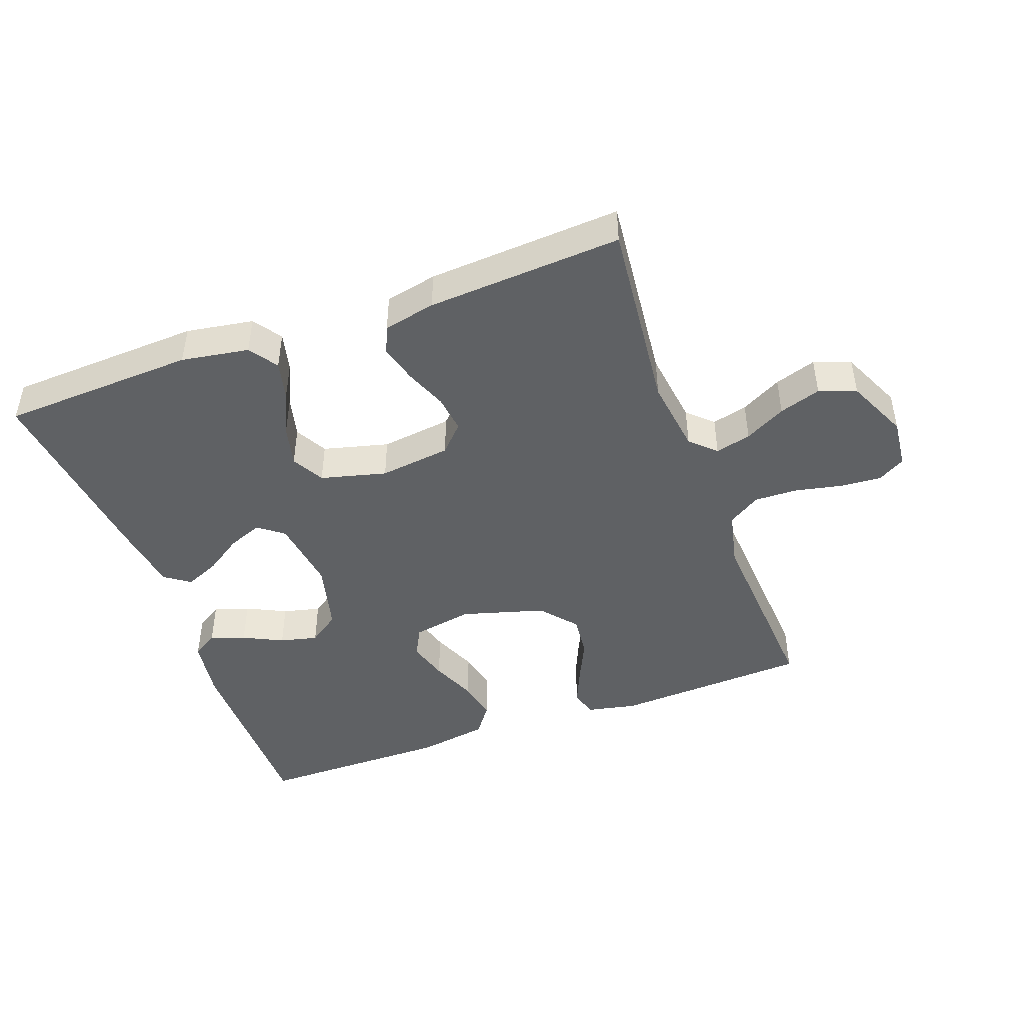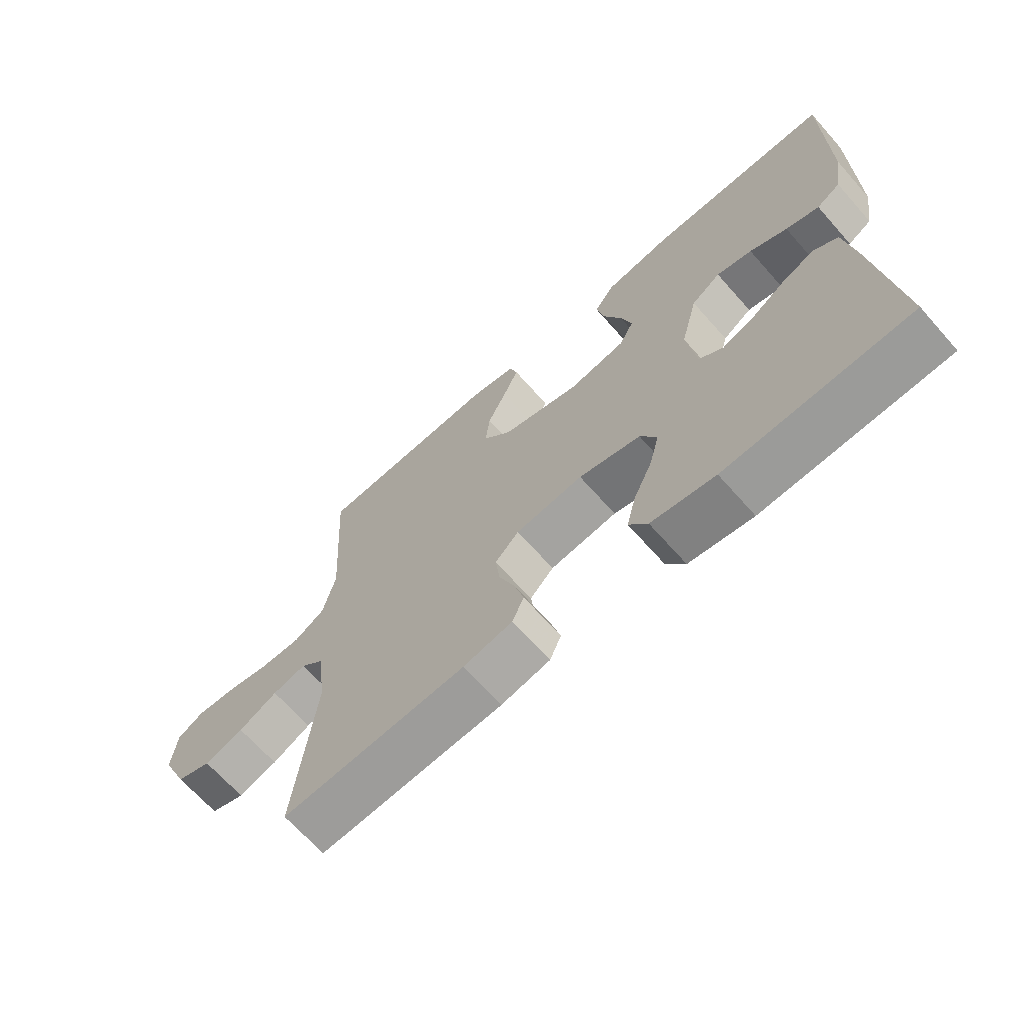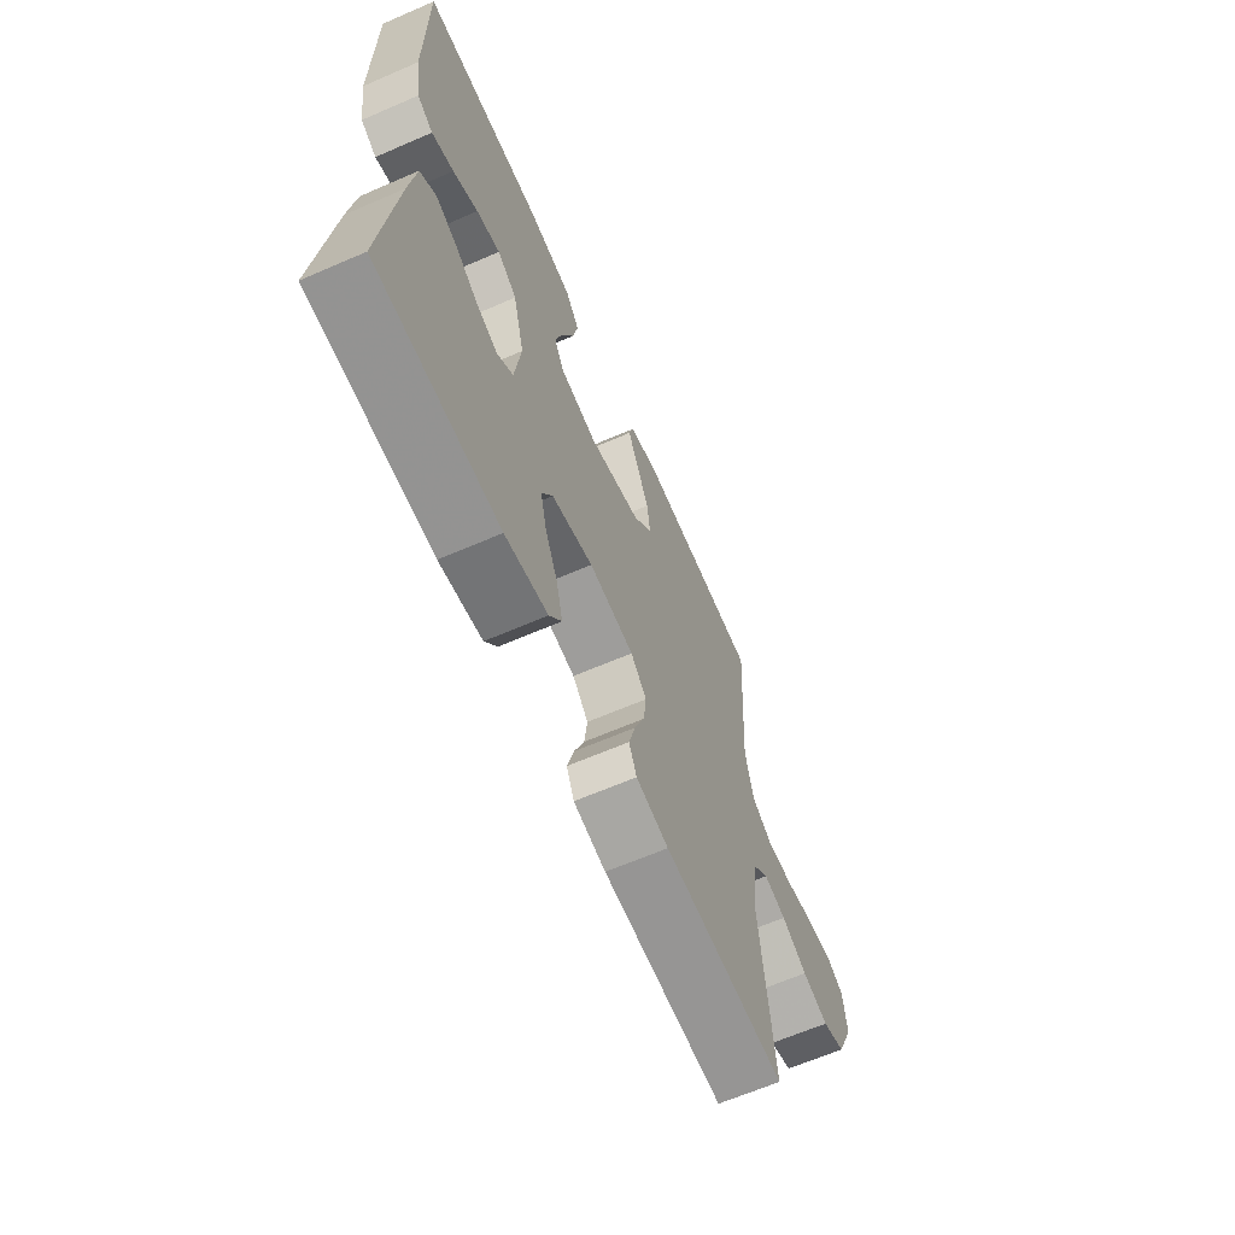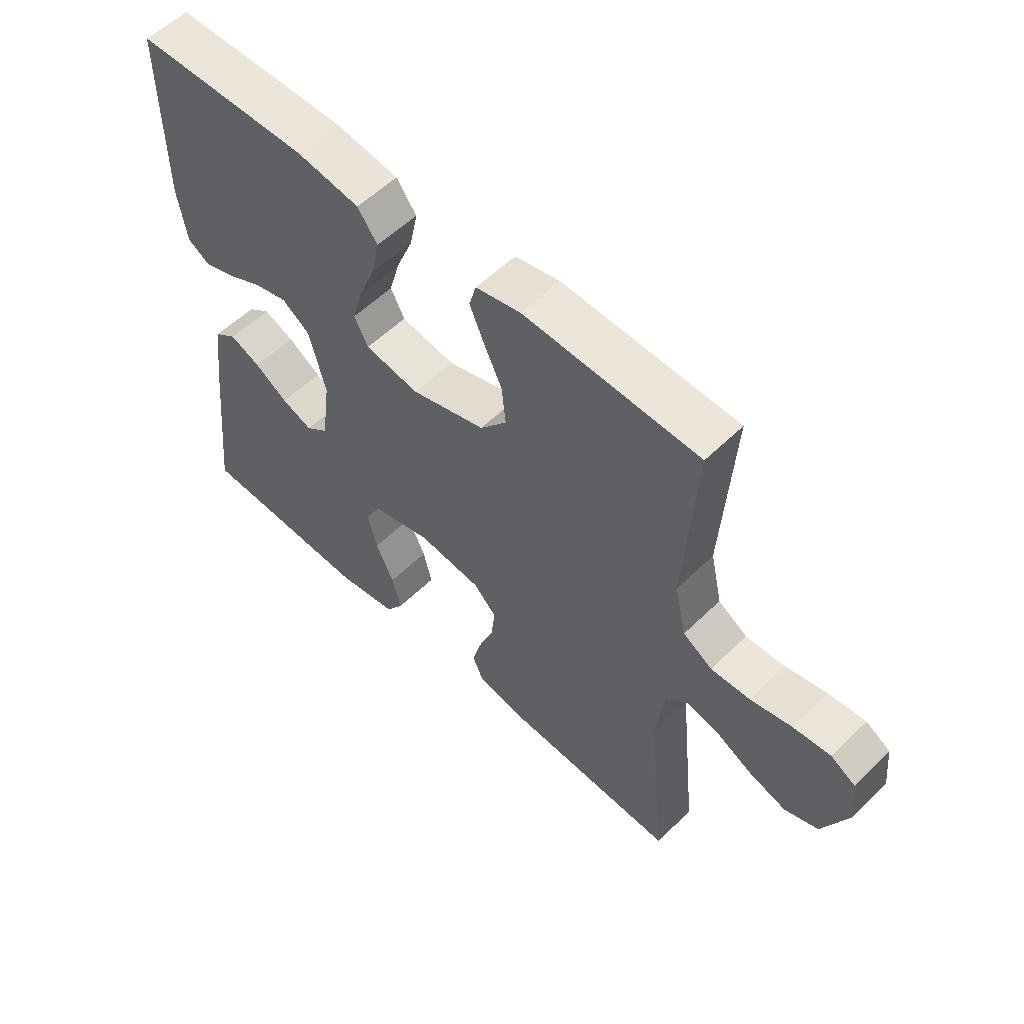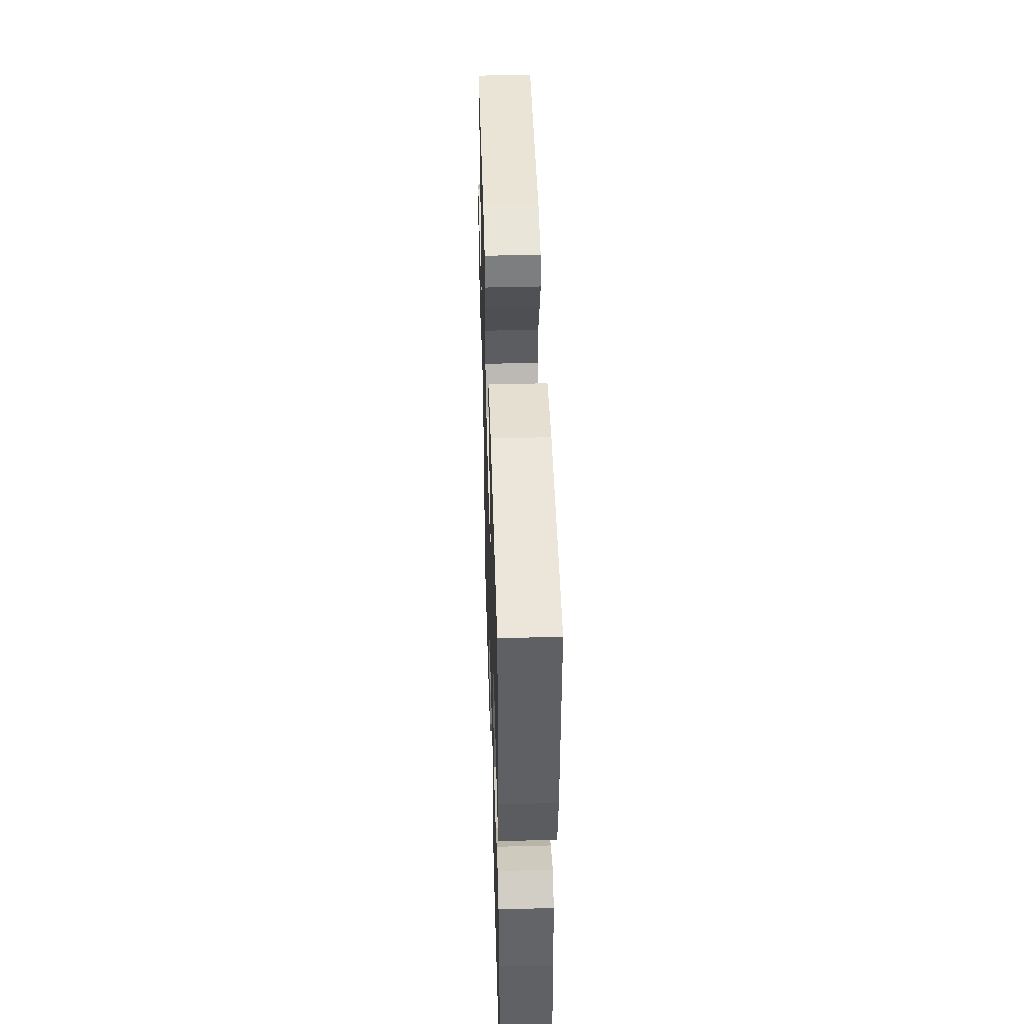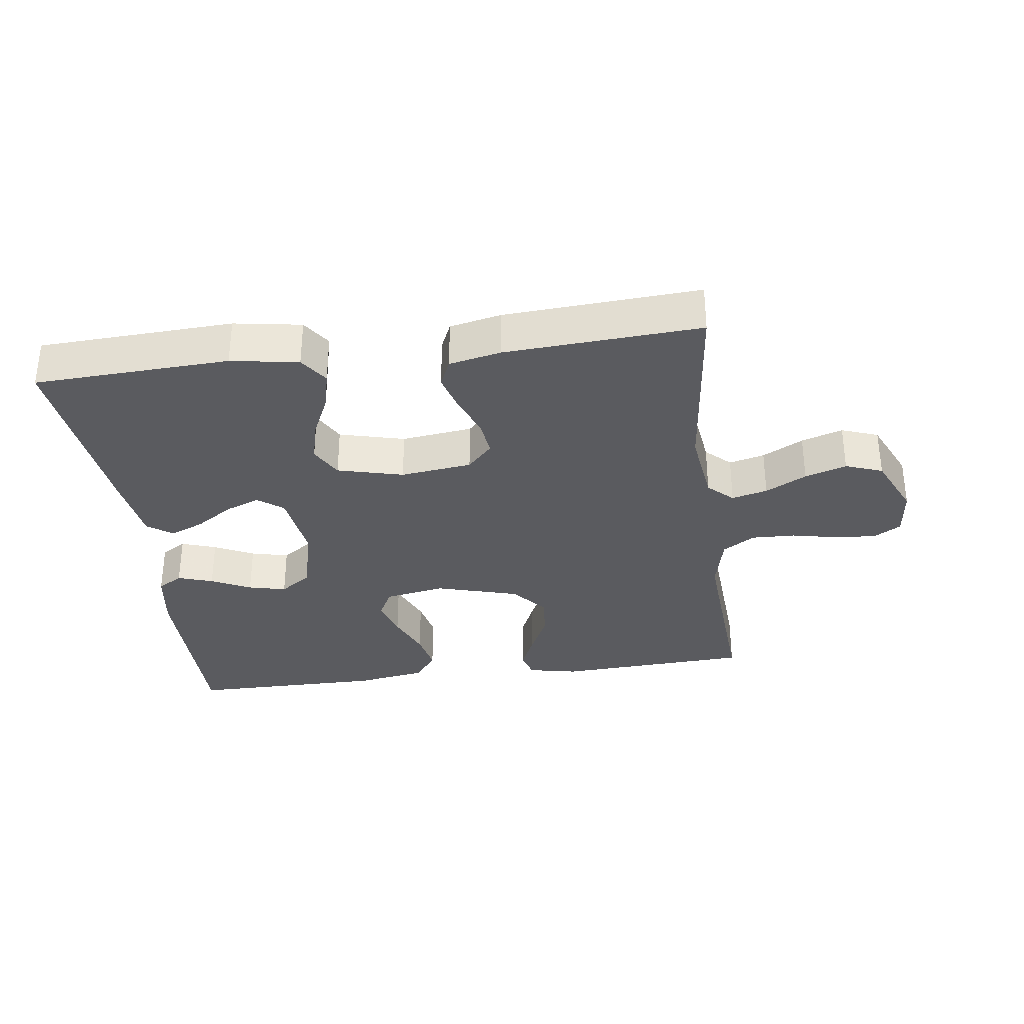
<metadata>
{"format":"obj","ext":"obj","renderer":"f3d","projection":"perspective","resolution":1024,"background":"white","views":[{"elev":-45.4,"azim":-159.9,"up":"+Y"},{"elev":-67.6,"azim":41.6,"up":"+Z"},{"elev":-64.4,"azim":113.6,"up":"+Z"},{"elev":55.6,"azim":-135.7,"up":"+Z"},{"elev":46.8,"azim":88.3,"up":"+Z"},{"elev":-32.8,"azim":-172.4,"up":"+Y"}]}
</metadata>
<code>
v -0.5 0.07 0.5
v -0.2 0.07 0.516
v -0.123 0.07 0.5
v -0.111 0.07 0.458
v -0.136 0.07 0.4
v -0.167 0.07 0.334
v -0.174 0.07 0.268
v -0.128 0.07 0.213
v 0 0.07 0.176
v 0.093 0.07 0.193
v 0.117 0.07 0.239
v 0.099 0.07 0.302
v 0.07 0.07 0.372
v 0.057 0.07 0.435
v 0.091 0.07 0.482
v 0.2 0.07 0.5
v 0.5 0.07 0.5
v 0.499 0.07 0.2
v 0.484 0.07 0.105
v 0.445 0.07 0.081
v 0.391 0.07 0.099
v 0.33 0.07 0.129
v 0.272 0.07 0.143
v 0.224 0.07 0.109
v 0.196 0.07 0
v 0.211 0.07 -0.114
v 0.25 0.07 -0.144
v 0.303 0.07 -0.123
v 0.36 0.07 -0.085
v 0.413 0.07 -0.062
v 0.452 0.07 -0.09
v 0.467 0.07 -0.2
v 0.5 0.07 -0.5
v 0.2 0.07 -0.514
v 0.096 0.07 -0.497
v 0.066 0.07 -0.453
v 0.081 0.07 -0.392
v 0.112 0.07 -0.325
v 0.128 0.07 -0.261
v 0.101 0.07 -0.211
v 0 0.07 -0.185
v -0.11 0.07 -0.199
v -0.149 0.07 -0.24
v -0.142 0.07 -0.298
v -0.117 0.07 -0.362
v -0.101 0.07 -0.421
v -0.12 0.07 -0.464
v -0.2 0.07 -0.481
v -0.5 0.07 -0.5
v -0.468 0.07 -0.2
v -0.483 0.07 -0.083
v -0.521 0.07 -0.047
v -0.576 0.07 -0.061
v -0.639 0.07 -0.095
v -0.703 0.07 -0.116
v -0.76 0.07 -0.095
v -0.803 0.07 0
v -0.795 0.07 0.077
v -0.753 0.07 0.102
v -0.689 0.07 0.097
v -0.618 0.07 0.082
v -0.551 0.07 0.08
v -0.501 0.07 0.112
v -0.481 0.07 0.2
v -0.5 0 0.5
v -0.2 0 0.516
v -0.123 0 0.5
v -0.111 0 0.458
v -0.136 0 0.4
v -0.167 0 0.334
v -0.174 0 0.268
v -0.128 0 0.213
v 0 0 0.176
v 0.093 0 0.193
v 0.117 0 0.239
v 0.099 0 0.302
v 0.07 0 0.372
v 0.057 0 0.435
v 0.091 0 0.482
v 0.2 0 0.5
v 0.5 0 0.5
v 0.499 0 0.2
v 0.484 0 0.105
v 0.445 0 0.081
v 0.391 0 0.099
v 0.33 0 0.129
v 0.272 0 0.143
v 0.224 0 0.109
v 0.196 0 0
v 0.211 0 -0.114
v 0.25 0 -0.144
v 0.303 0 -0.123
v 0.36 0 -0.085
v 0.413 0 -0.062
v 0.452 0 -0.09
v 0.467 0 -0.2
v 0.5 0 -0.5
v 0.2 0 -0.514
v 0.096 0 -0.497
v 0.066 0 -0.453
v 0.081 0 -0.392
v 0.112 0 -0.325
v 0.128 0 -0.261
v 0.101 0 -0.211
v 0 0 -0.185
v -0.11 0 -0.199
v -0.149 0 -0.24
v -0.142 0 -0.298
v -0.117 0 -0.362
v -0.101 0 -0.421
v -0.12 0 -0.464
v -0.2 0 -0.481
v -0.5 0 -0.5
v -0.468 0 -0.2
v -0.483 0 -0.083
v -0.521 0 -0.047
v -0.576 0 -0.061
v -0.639 0 -0.095
v -0.703 0 -0.116
v -0.76 0 -0.095
v -0.803 0 0
v -0.795 0 0.077
v -0.753 0 0.102
v -0.689 0 0.097
v -0.618 0 0.082
v -0.551 0 0.08
v -0.501 0 0.112
v -0.481 0 0.2
f 59 60 61
f 58 59 61
f 57 58 61
f 56 57 61
f 55 56 61
f 54 55 61
f 53 54 61
f 52 53 61 62
f 51 52 62 63
f 48 49 50
f 47 48 50
f 46 47 50
f 45 46 50
f 44 45 50
f 51 63 64
f 50 51 64
f 44 50 64
f 43 44 64
f 36 37 38
f 35 36 38
f 34 35 38
f 33 34 38
f 32 33 38
f 31 32 38
f 30 31 38
f 29 30 38
f 28 29 38
f 27 28 38 39
f 26 27 39 40
f 20 21 22
f 19 20 22
f 18 19 22
f 17 18 22
f 16 17 22
f 15 16 22
f 14 15 22
f 13 14 22
f 12 13 22
f 11 12 22 23
f 10 11 23 24
f 4 5 6
f 3 4 6
f 2 3 6
f 1 2 6
f 64 1 6
f 64 6 7
f 64 7 8
f 43 64 8
f 42 43 8
f 41 42 8 9
f 41 9 10
f 40 41 10
f 26 40 10
f 25 26 10
f 10 24 25
f 125 124 123
f 125 123 122
f 125 122 121
f 125 121 120
f 125 120 119
f 125 119 118
f 125 118 117
f 126 125 117 116
f 127 126 116 115
f 114 113 112
f 114 112 111
f 114 111 110
f 114 110 109
f 114 109 108
f 128 127 115
f 128 115 114
f 128 114 108
f 128 108 107
f 102 101 100
f 102 100 99
f 102 99 98
f 102 98 97
f 102 97 96
f 102 96 95
f 102 95 94
f 102 94 93
f 102 93 92
f 103 102 92 91
f 104 103 91 90
f 86 85 84
f 86 84 83
f 86 83 82
f 86 82 81
f 86 81 80
f 86 80 79
f 86 79 78
f 86 78 77
f 86 77 76
f 87 86 76 75
f 88 87 75 74
f 70 69 68
f 70 68 67
f 70 67 66
f 70 66 65
f 70 65 128
f 71 70 128
f 72 71 128
f 72 128 107
f 72 107 106
f 73 72 106 105
f 74 73 105
f 74 105 104
f 74 104 90
f 74 90 89
f 89 88 74
f 1 65 66 2
f 2 66 67 3
f 3 67 68 4
f 4 68 69 5
f 5 69 70 6
f 6 70 71 7
f 7 71 72 8
f 8 72 73 9
f 9 73 74 10
f 10 74 75 11
f 11 75 76 12
f 12 76 77 13
f 13 77 78 14
f 14 78 79 15
f 15 79 80 16
f 16 80 81 17
f 17 81 82 18
f 18 82 83 19
f 19 83 84 20
f 20 84 85 21
f 21 85 86 22
f 22 86 87 23
f 23 87 88 24
f 24 88 89 25
f 25 89 90 26
f 26 90 91 27
f 27 91 92 28
f 28 92 93 29
f 29 93 94 30
f 30 94 95 31
f 31 95 96 32
f 32 96 97 33
f 33 97 98 34
f 34 98 99 35
f 35 99 100 36
f 36 100 101 37
f 37 101 102 38
f 38 102 103 39
f 39 103 104 40
f 40 104 105 41
f 41 105 106 42
f 42 106 107 43
f 43 107 108 44
f 44 108 109 45
f 45 109 110 46
f 46 110 111 47
f 47 111 112 48
f 48 112 113 49
f 49 113 114 50
f 50 114 115 51
f 51 115 116 52
f 52 116 117 53
f 53 117 118 54
f 54 118 119 55
f 55 119 120 56
f 56 120 121 57
f 57 121 122 58
f 58 122 123 59
f 59 123 124 60
f 60 124 125 61
f 61 125 126 62
f 62 126 127 63
f 63 127 128 64
f 64 128 65 1

</code>
